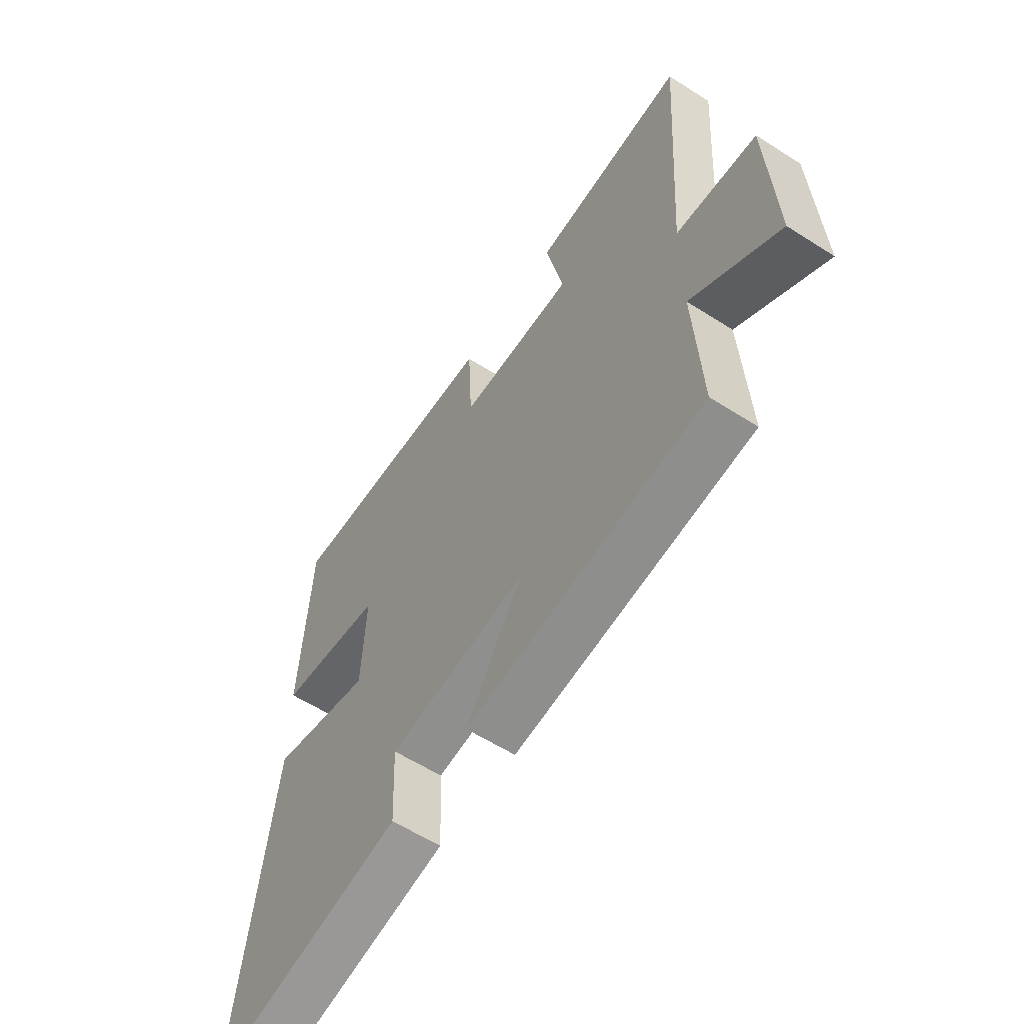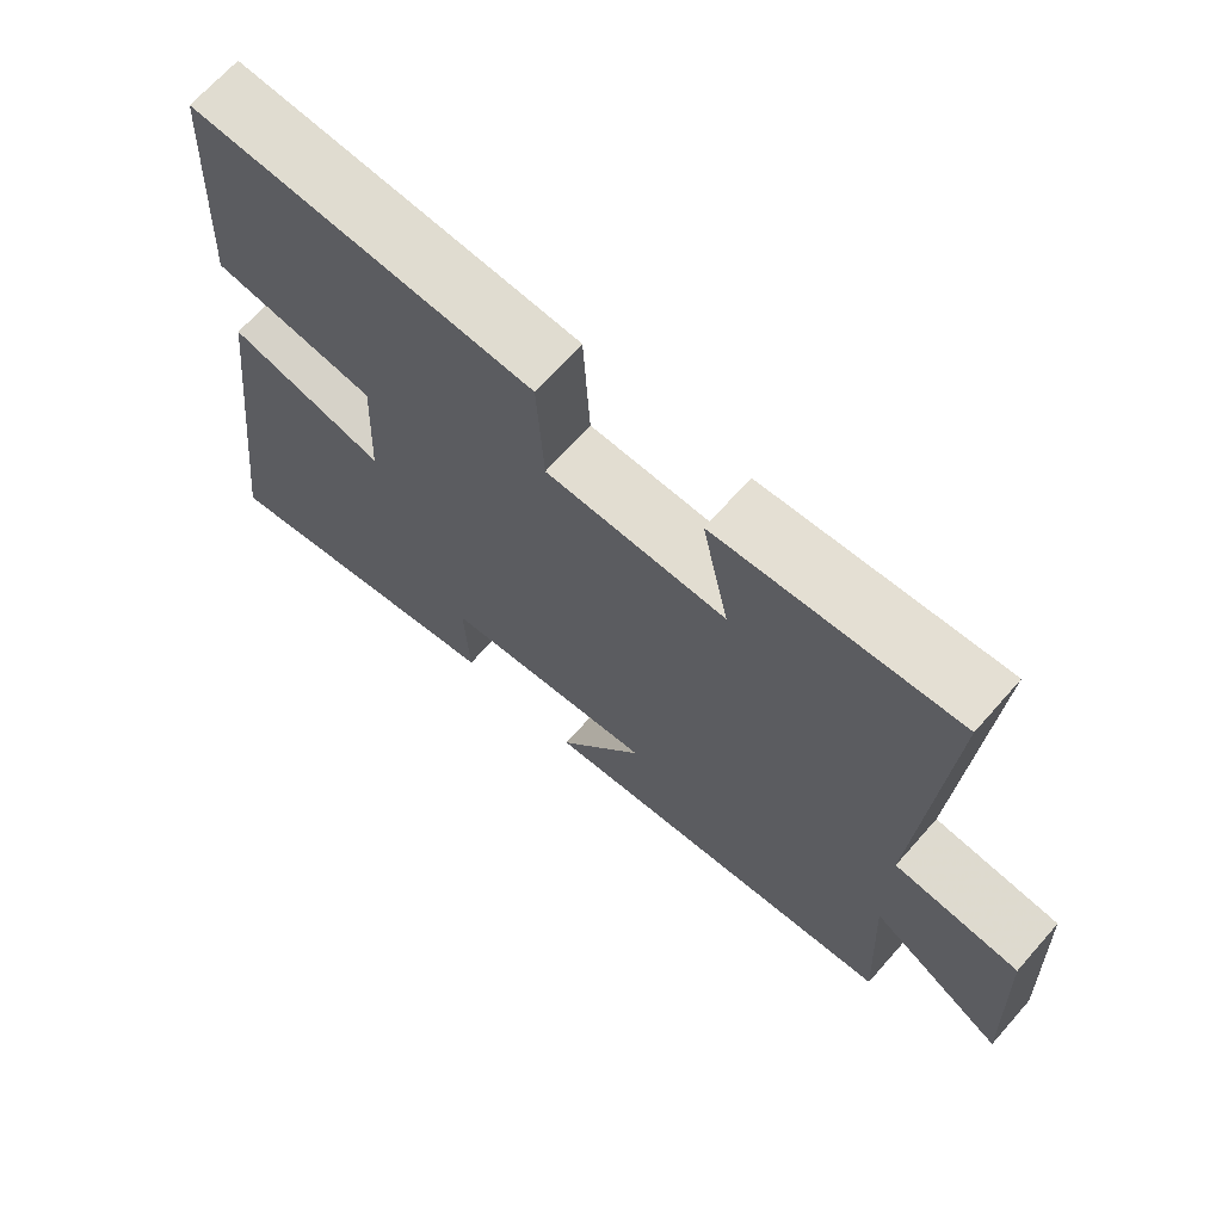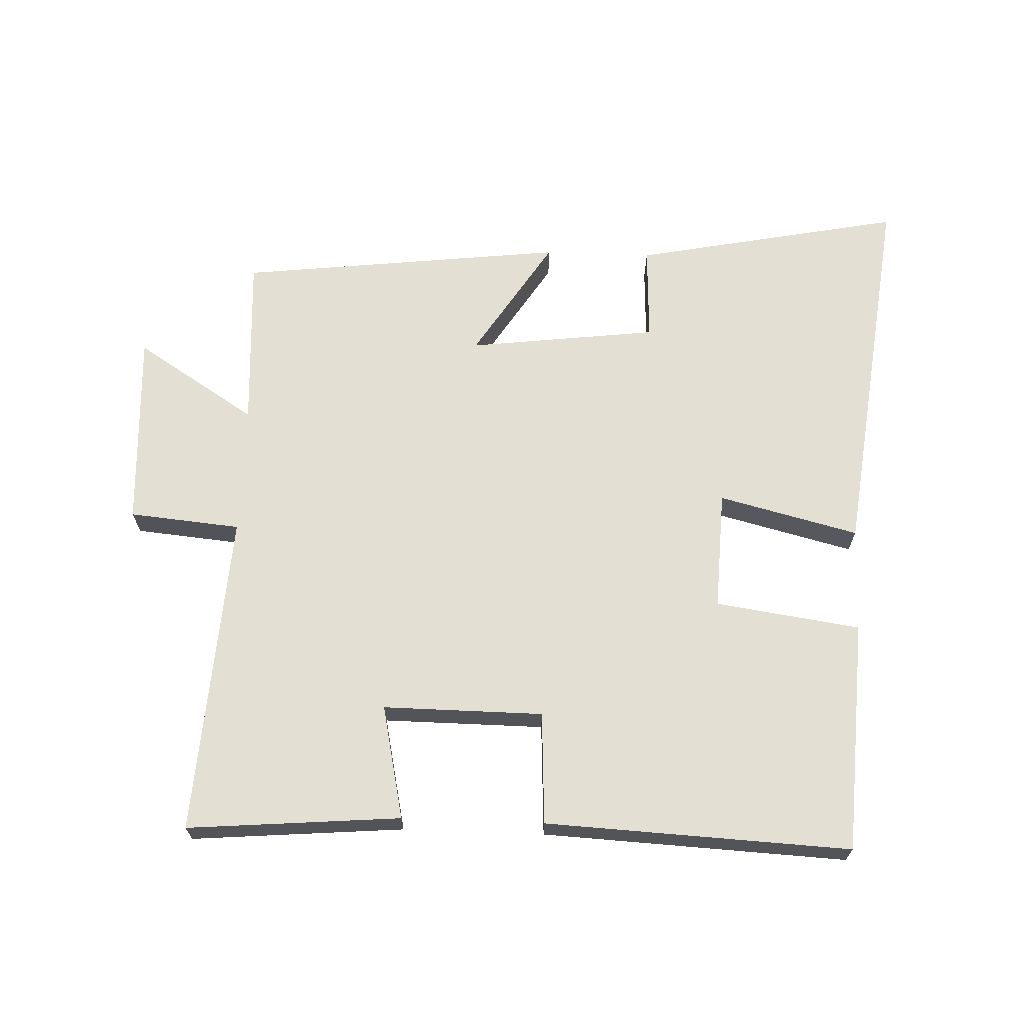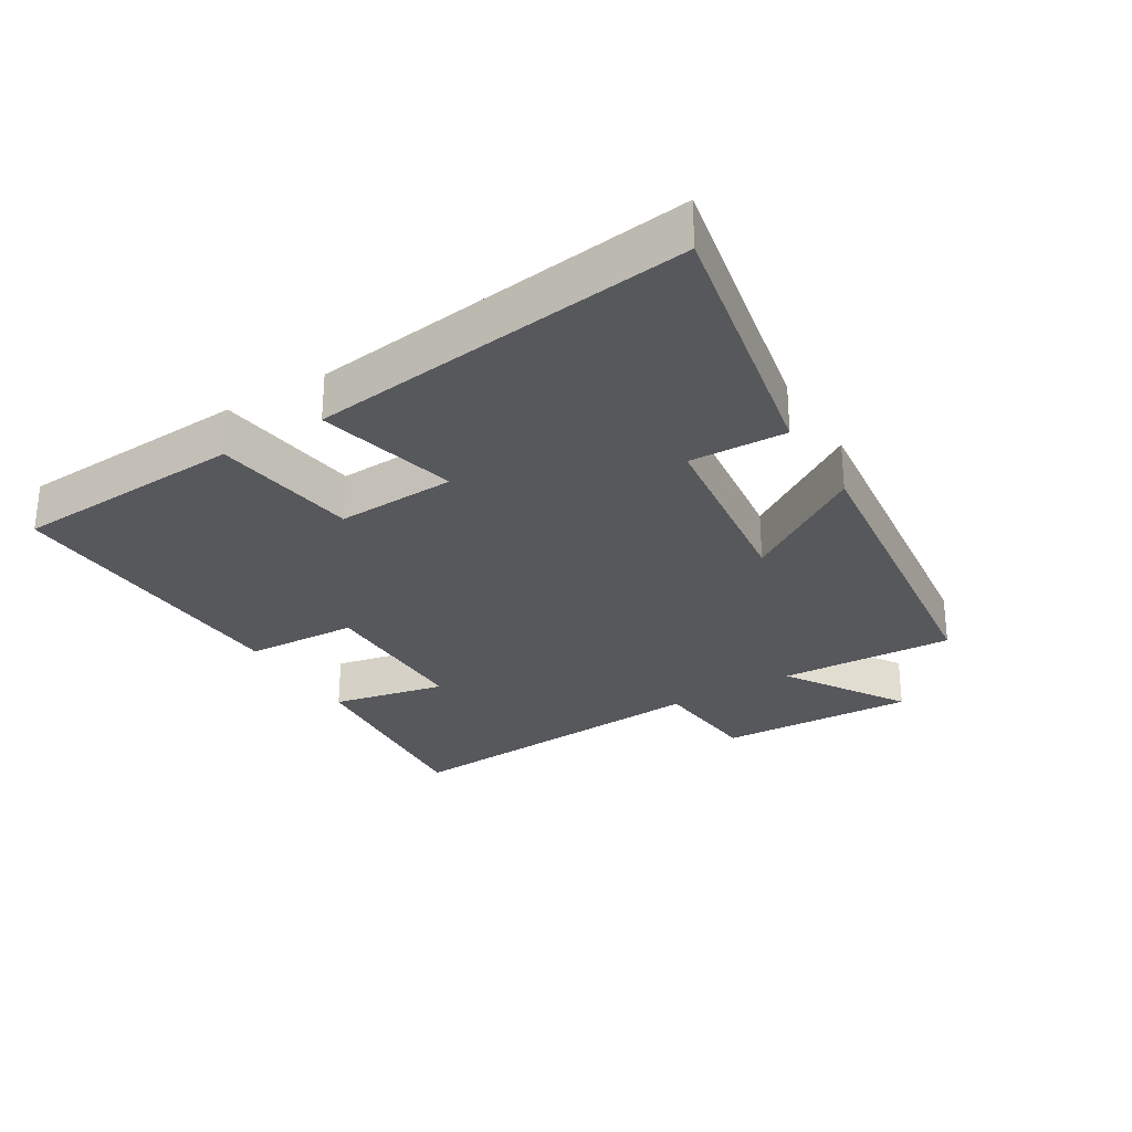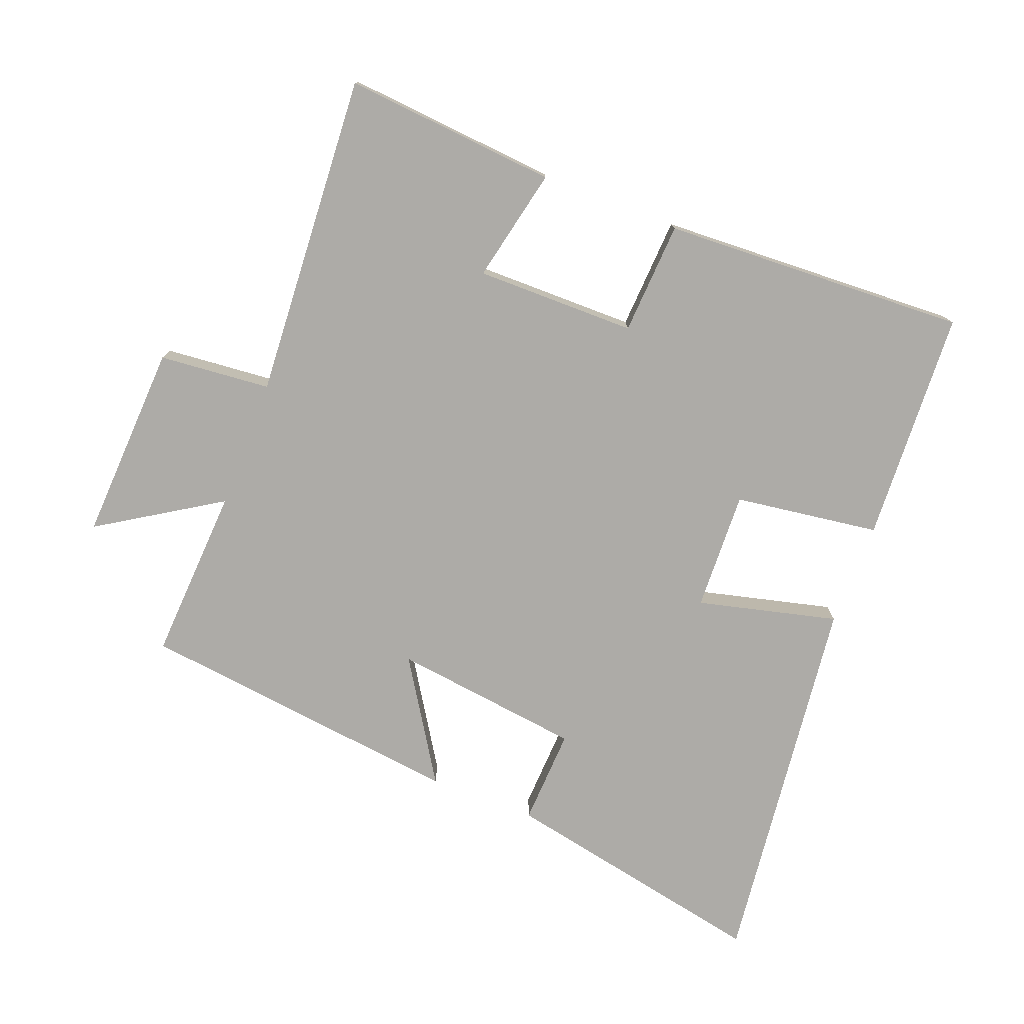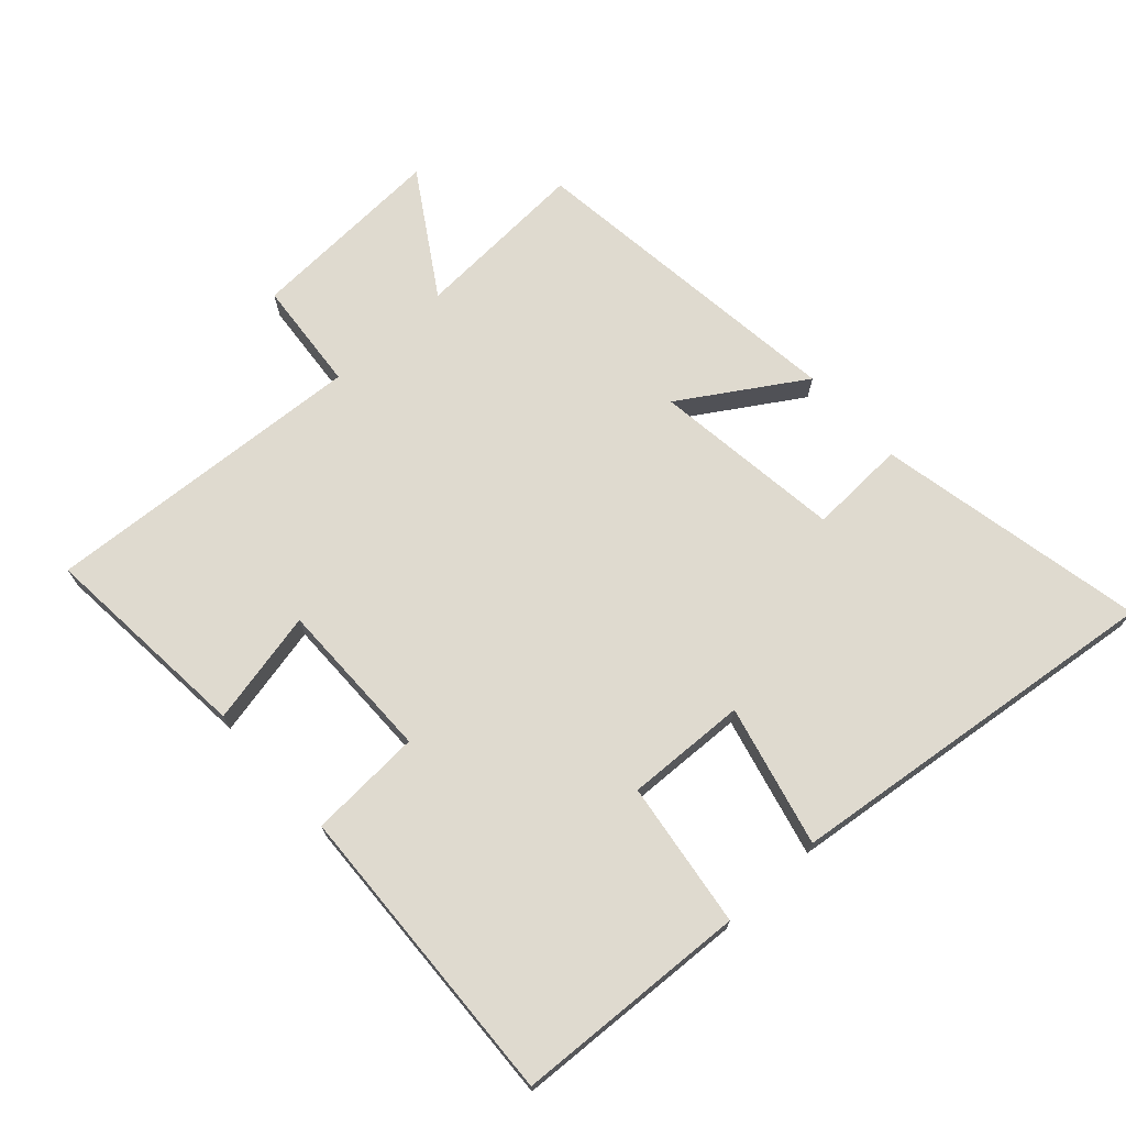
<metadata>
{"format":"obj","ext":"obj","renderer":"f3d","projection":"perspective","resolution":1024,"background":"white","views":[{"elev":-58.9,"azim":-123.4,"up":"+Z"},{"elev":68.2,"azim":-138.5,"up":"+Z"},{"elev":67.0,"azim":2.1,"up":"+Y"},{"elev":-28.6,"azim":121.3,"up":"+Y"},{"elev":-76.4,"azim":-21.3,"up":"+Y"},{"elev":70.8,"azim":47.5,"up":"+Y"}]}
</metadata>
<code>
v -0.533 0.07 0.527
v -0.206 0.07 0.5
v -0.243 0.07 0.325
v 0.003 0.07 0.327
v 0.012 0.07 0.5
v 0.48 0.07 0.523
v 0.5 0.07 0.166
v 0.277 0.07 0.134
v 0.285 0.07 -0.05
v 0.5 0.07 0.004
v 0.572 0.07 -0.582
v 0.158 0.07 -0.5
v 0.164 0.07 -0.351
v -0.128 0.07 -0.315
v -0.01 0.07 -0.5
v -0.514 0.07 -0.441
v -0.5 0.07 -0.172
v -0.685 0.07 -0.29
v -0.671 0.07 0.014
v -0.5 0.07 0.03
v -0.533 0 0.527
v -0.206 0 0.5
v -0.243 0 0.325
v 0.003 0 0.327
v 0.012 0 0.5
v 0.48 0 0.523
v 0.5 0 0.166
v 0.277 0 0.134
v 0.285 0 -0.05
v 0.5 0 0.004
v 0.572 0 -0.582
v 0.158 0 -0.5
v 0.164 0 -0.351
v -0.128 0 -0.315
v -0.01 0 -0.5
v -0.514 0 -0.441
v -0.5 0 -0.172
v -0.685 0 -0.29
v -0.671 0 0.014
v -0.5 0 0.03
f 17 18 19 20
f 14 15 16 17
f 13 14 17 20
f 10 11 12 13
f 9 10 13
f 8 9 13 20
f 4 5 6 7
f 3 4 7 8
f 20 1 2 3
f 3 8 20
f 40 39 38 37
f 37 36 35 34
f 40 37 34 33
f 33 32 31 30
f 33 30 29
f 40 33 29 28
f 27 26 25 24
f 28 27 24 23
f 23 22 21 40
f 40 28 23
f 1 21 22 2
f 2 22 23 3
f 3 23 24 4
f 4 24 25 5
f 5 25 26 6
f 6 26 27 7
f 7 27 28 8
f 8 28 29 9
f 9 29 30 10
f 10 30 31 11
f 11 31 32 12
f 12 32 33 13
f 13 33 34 14
f 14 34 35 15
f 15 35 36 16
f 16 36 37 17
f 17 37 38 18
f 18 38 39 19
f 19 39 40 20
f 20 40 21 1

</code>
